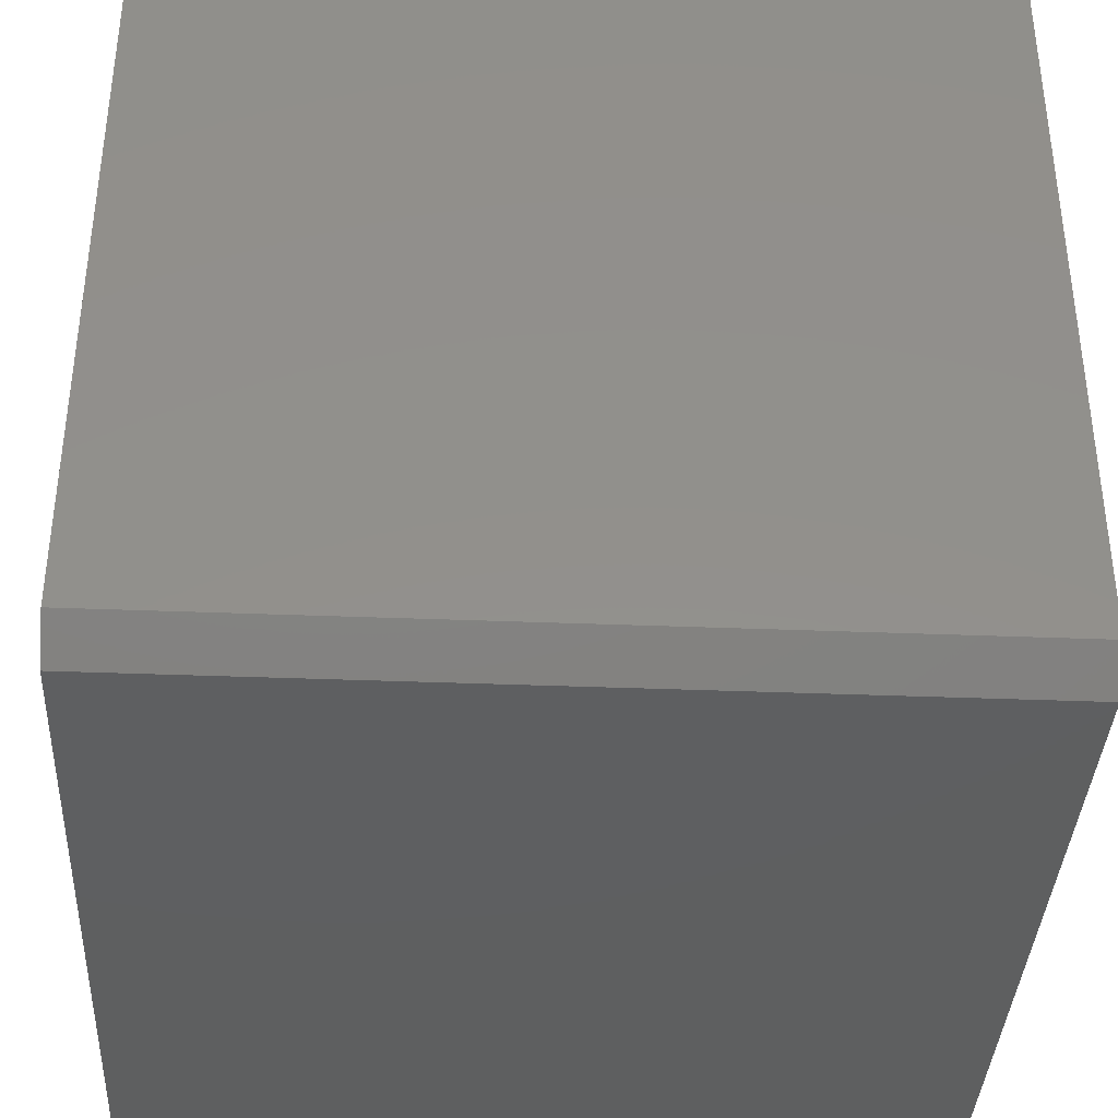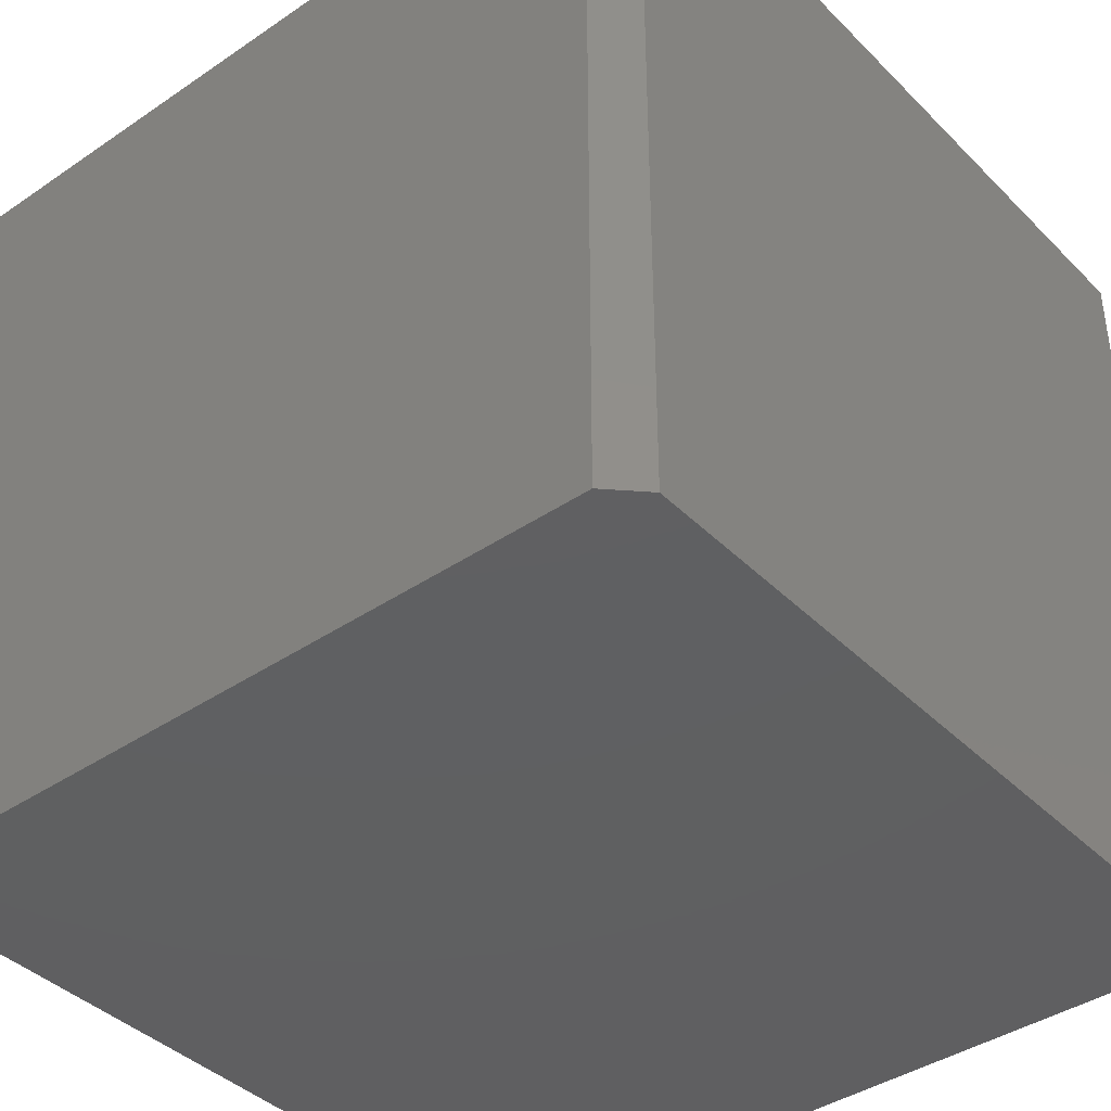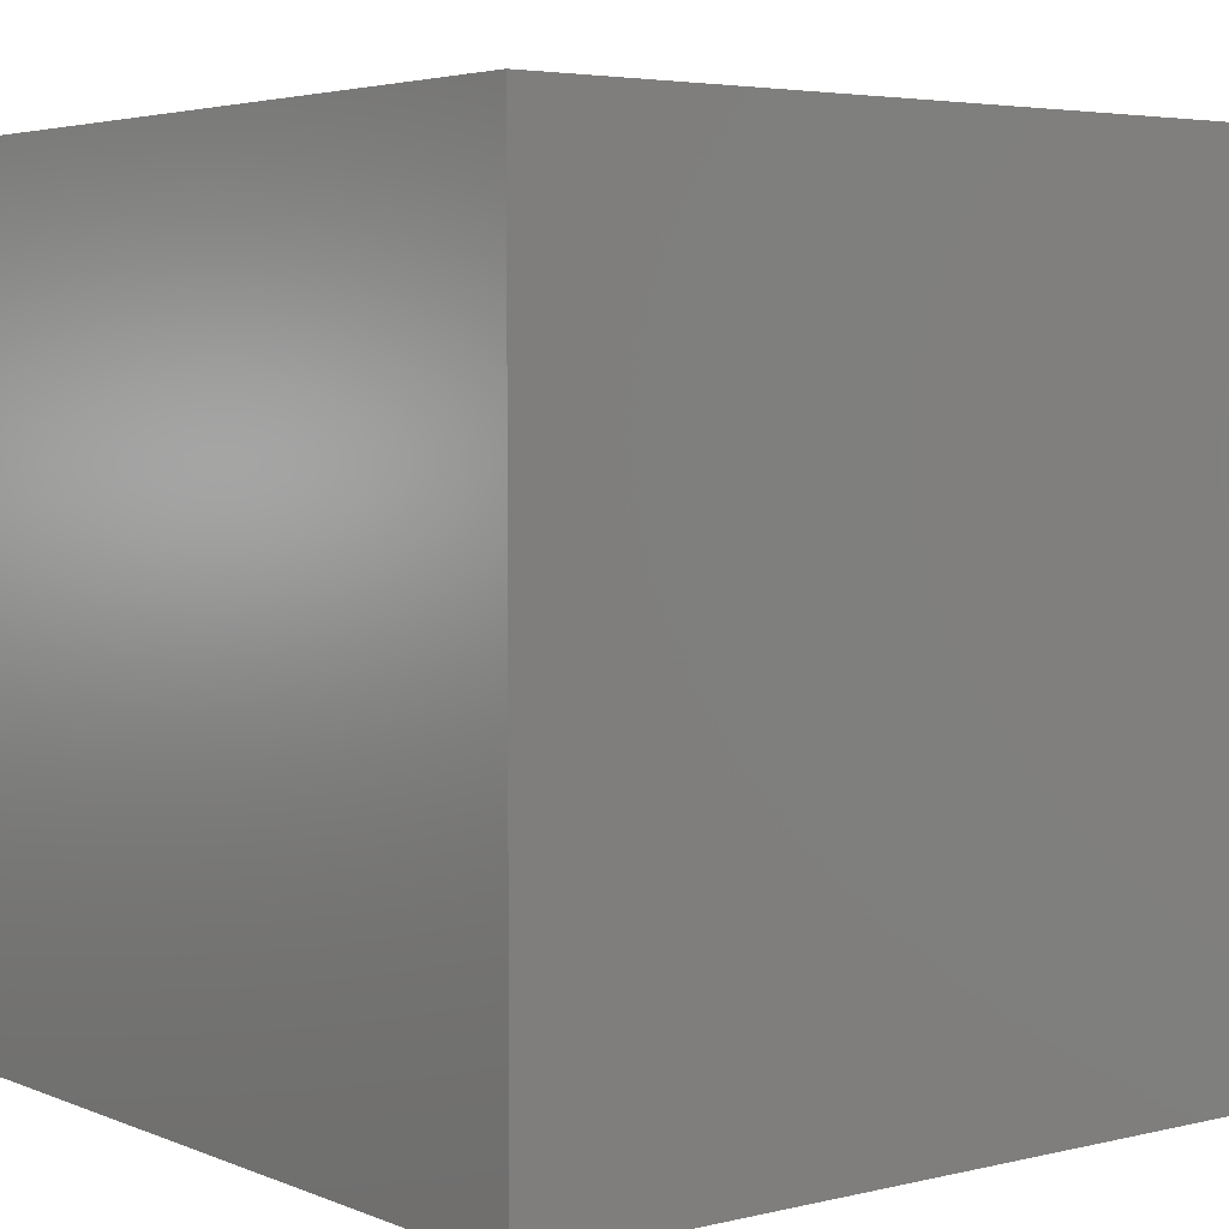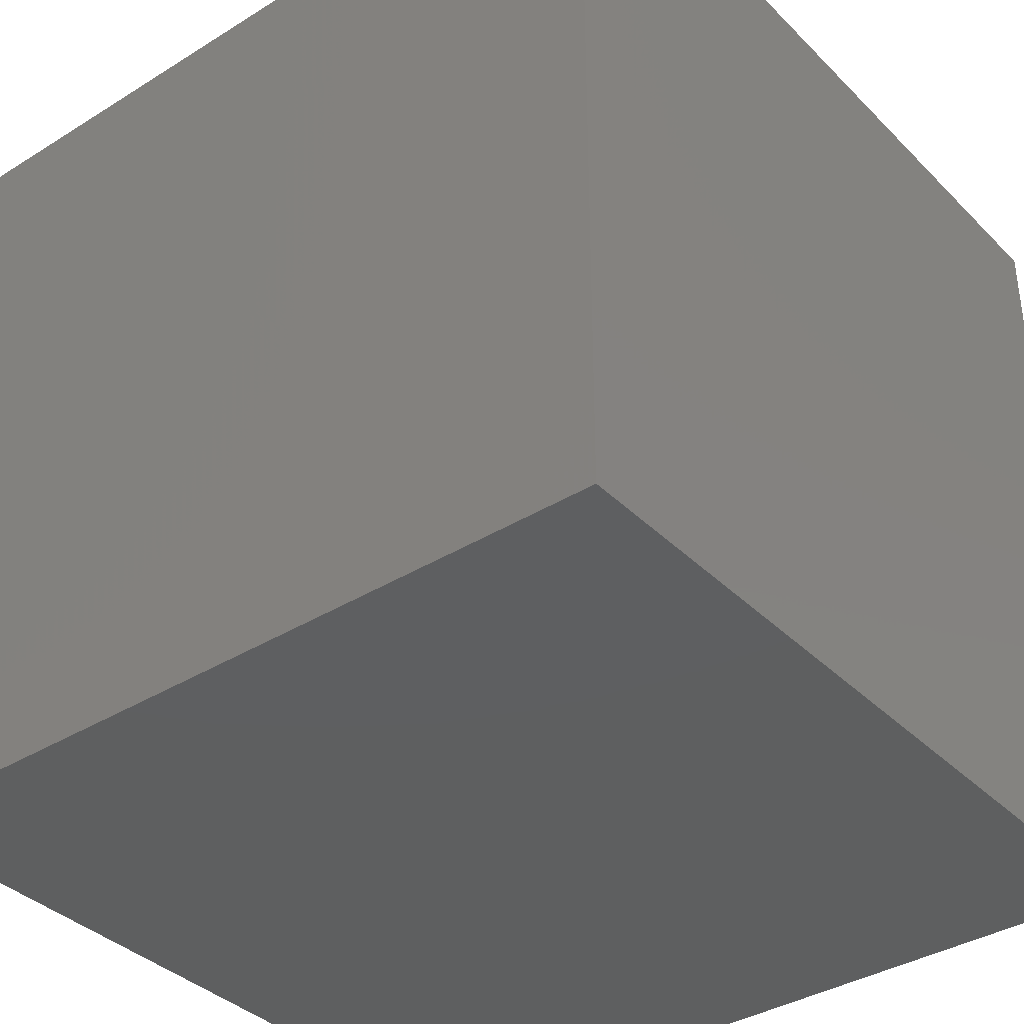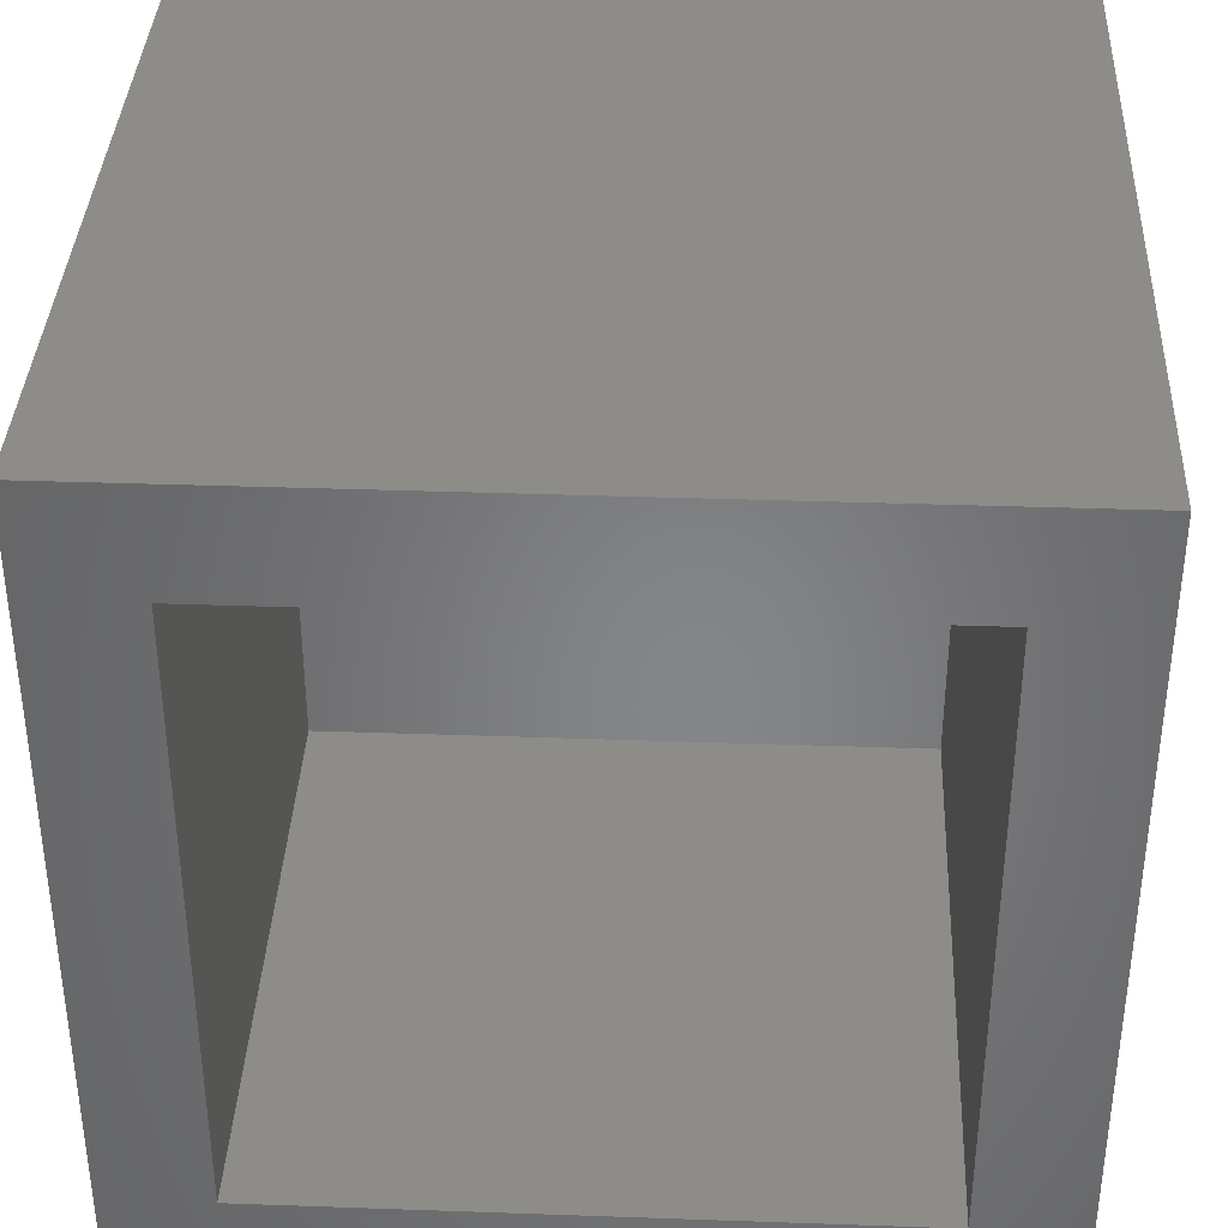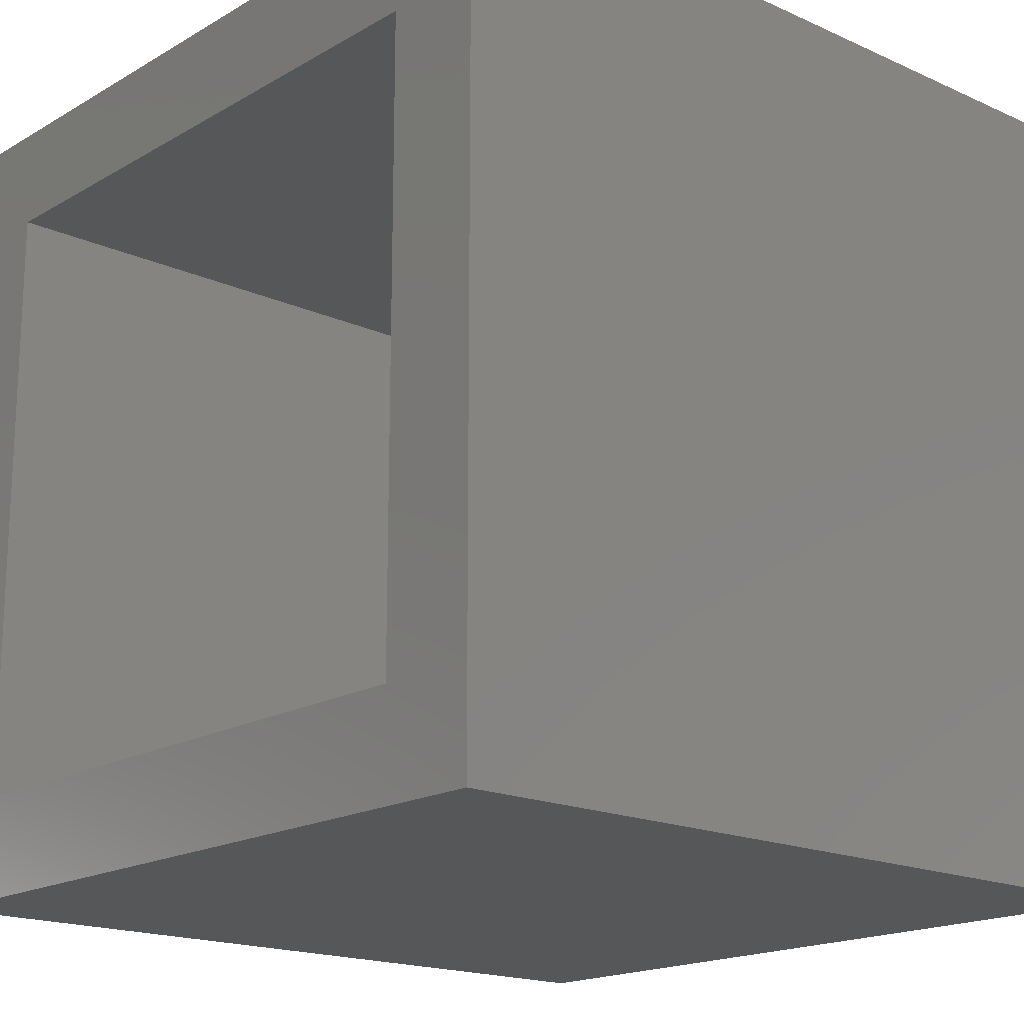
<metadata>
{"format":"stl","ext":"stl","renderer":"f3d","projection":"perspective","resolution":1024,"background":"white","views":[{"elev":-37.5,"azim":-92.9,"up":"+Y"},{"elev":-40.4,"azim":-50.2,"up":"+Z"},{"elev":4.2,"azim":52.2,"up":"+Z"},{"elev":-37.2,"azim":128.6,"up":"+Z"},{"elev":37.0,"azim":2.6,"up":"+Y"},{"elev":-17.7,"azim":48.5,"up":"+Y"}]}
</metadata>
<code>
# stl→obj: 18 verts, 32 faces
v -0.3203 0.09375 0.5156
v 0.3359 8.327e-17 0.5156
v 0.2422 0.09375 0.5156
v 0.3359 0.75 0.5156
v 0.2422 0.6562 0.5156
v -0.4141 0.75 0.5156
v -0.3203 0.6562 0.5156
v -0.4141 0.03125 0.5156
v -0.3828 4.337e-17 0.5156
v -0.3203 0.6562 -0.04688
v -0.3203 0.09375 -0.04688
v 0.2422 0.6562 -0.04688
v 0.2422 0.09375 -0.04688
v -0.3828 1.735e-18 -0.2344
v 0.3359 4.163e-17 -0.2344
v -0.4141 0.03125 -0.2344
v -0.4141 0.75 -0.2344
v 0.3359 0.75 -0.2344
f 1 2 3
f 3 2 4
f 3 4 5
f 5 4 6
f 5 6 7
f 7 6 8
f 7 8 1
f 1 8 9
f 1 9 2
f 7 1 10
f 10 1 11
f 5 7 12
f 12 7 10
f 3 5 13
f 13 5 12
f 1 3 11
f 11 3 13
f 11 13 10
f 10 13 12
f 14 15 9
f 9 15 2
f 8 6 16
f 16 6 17
f 14 16 15
f 15 16 17
f 15 17 18
f 8 16 9
f 9 16 14
f 17 6 18
f 18 6 4
f 15 18 2
f 2 18 4

</code>
